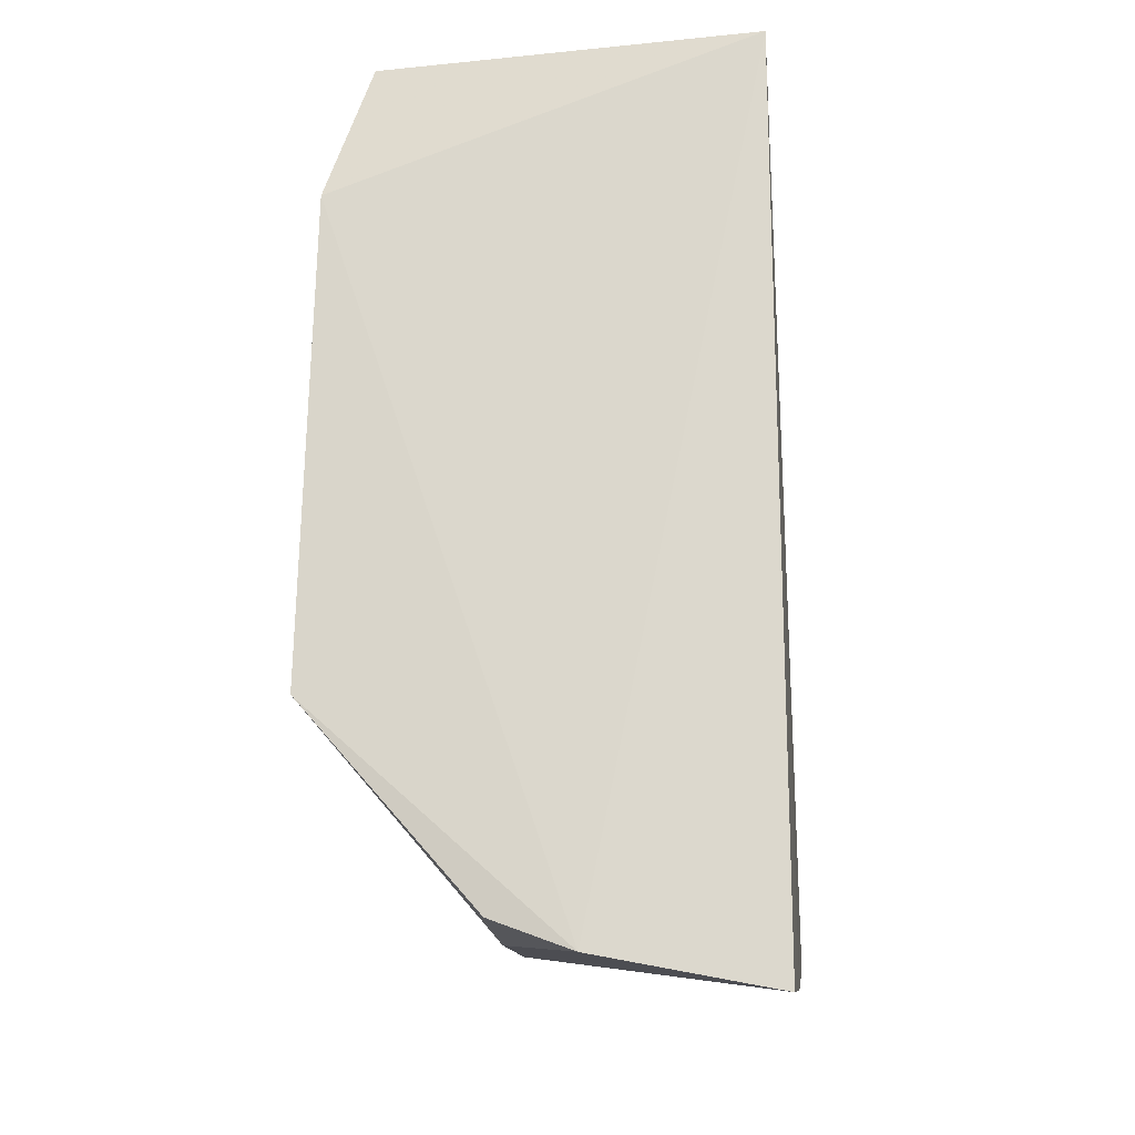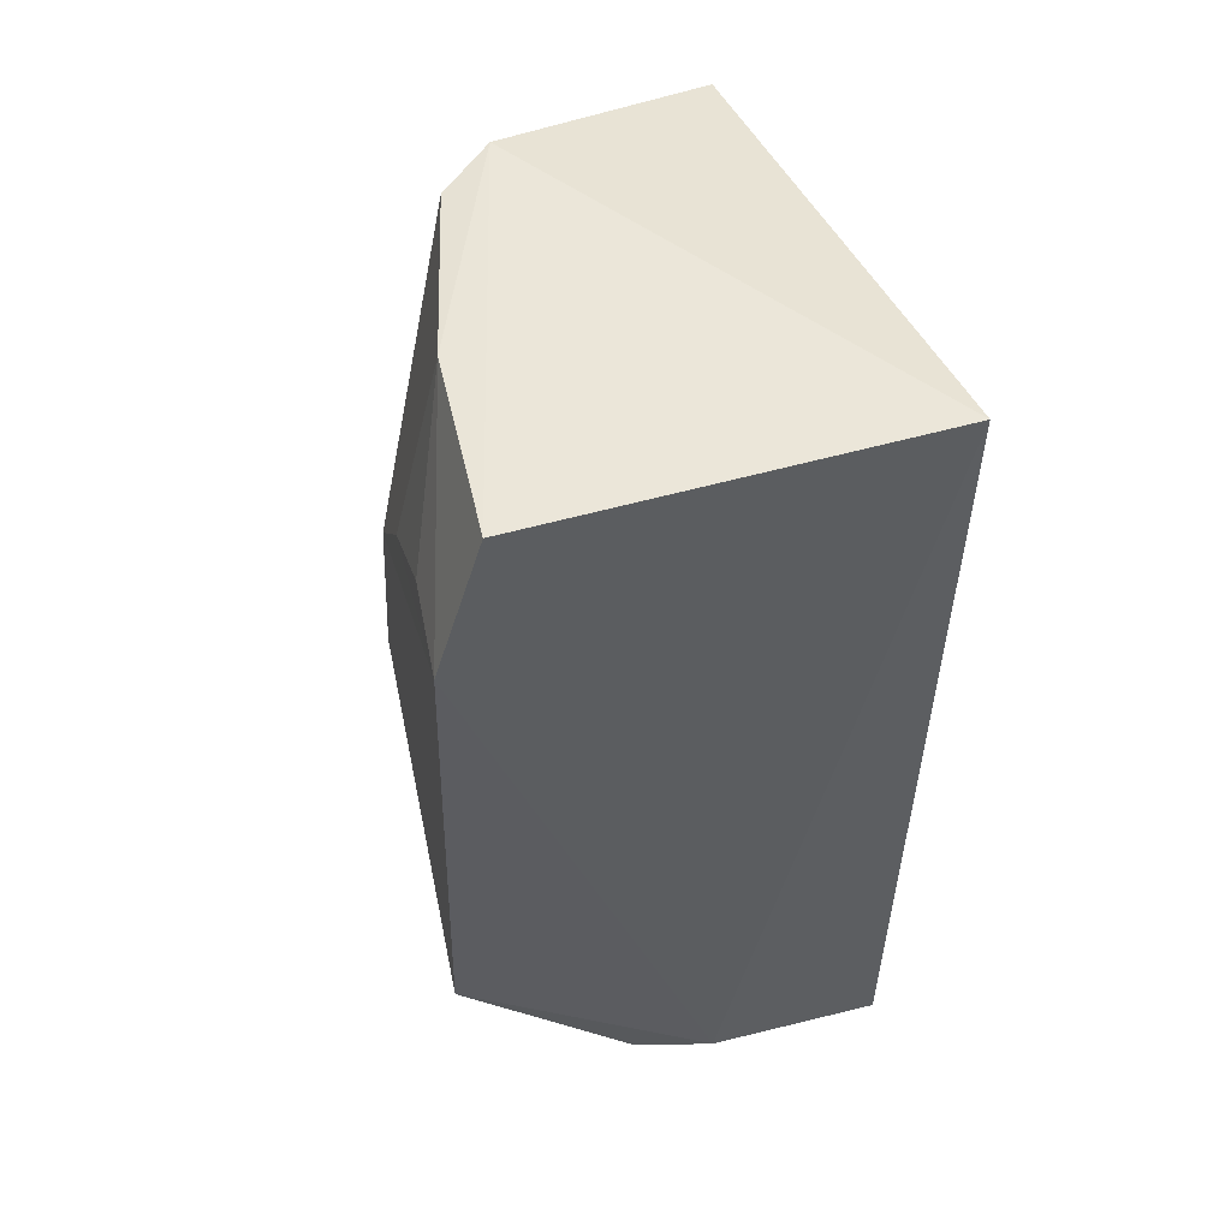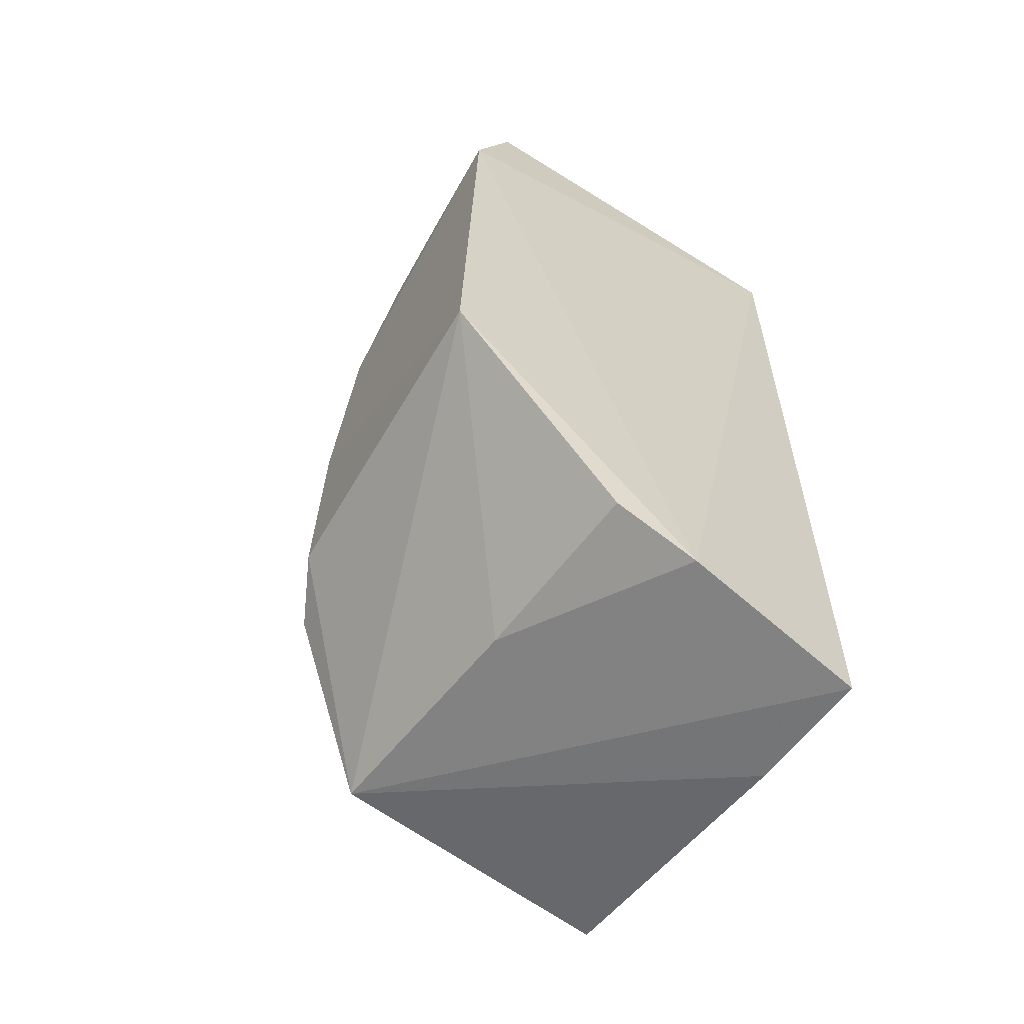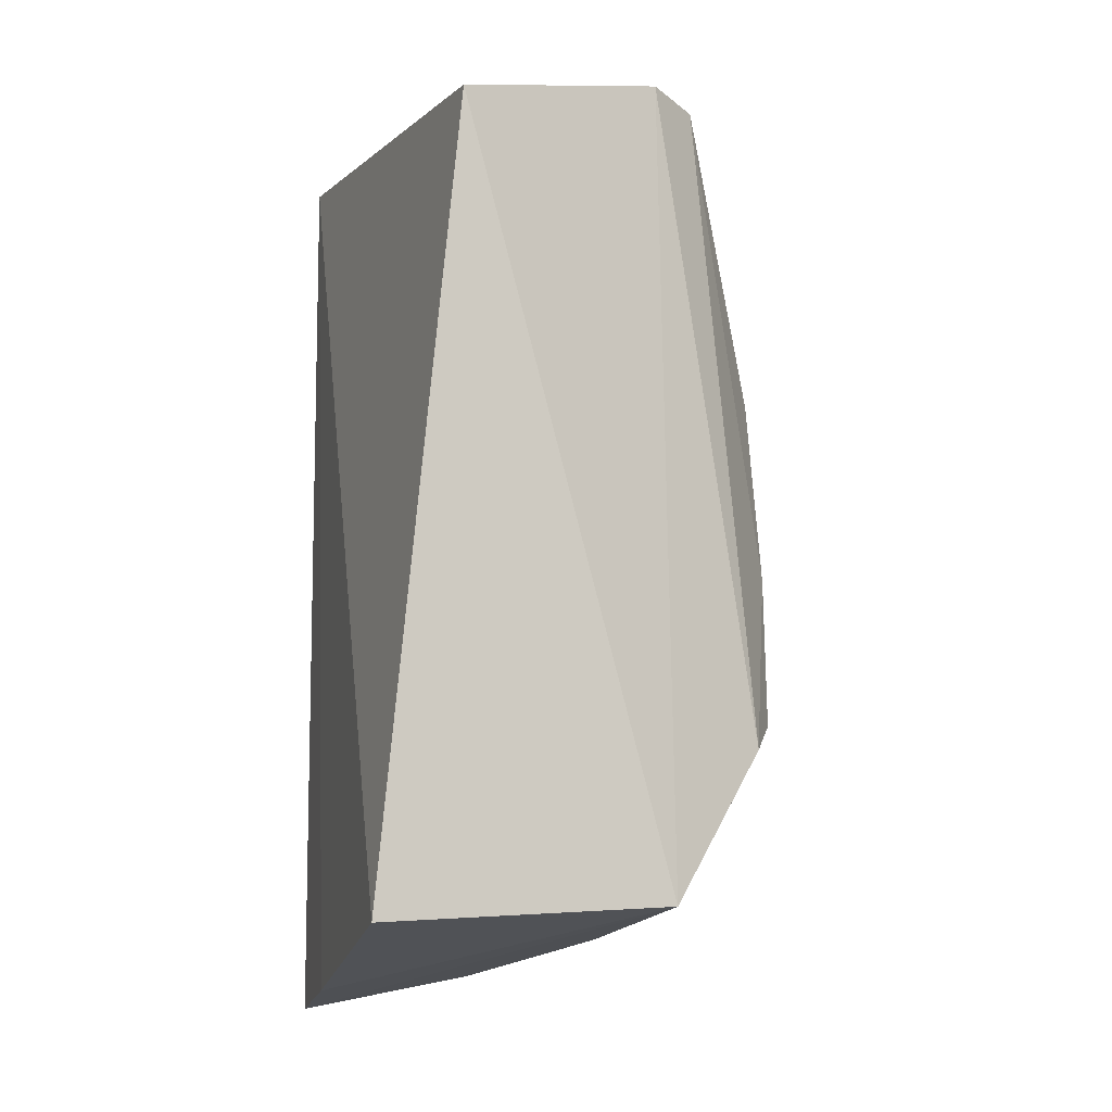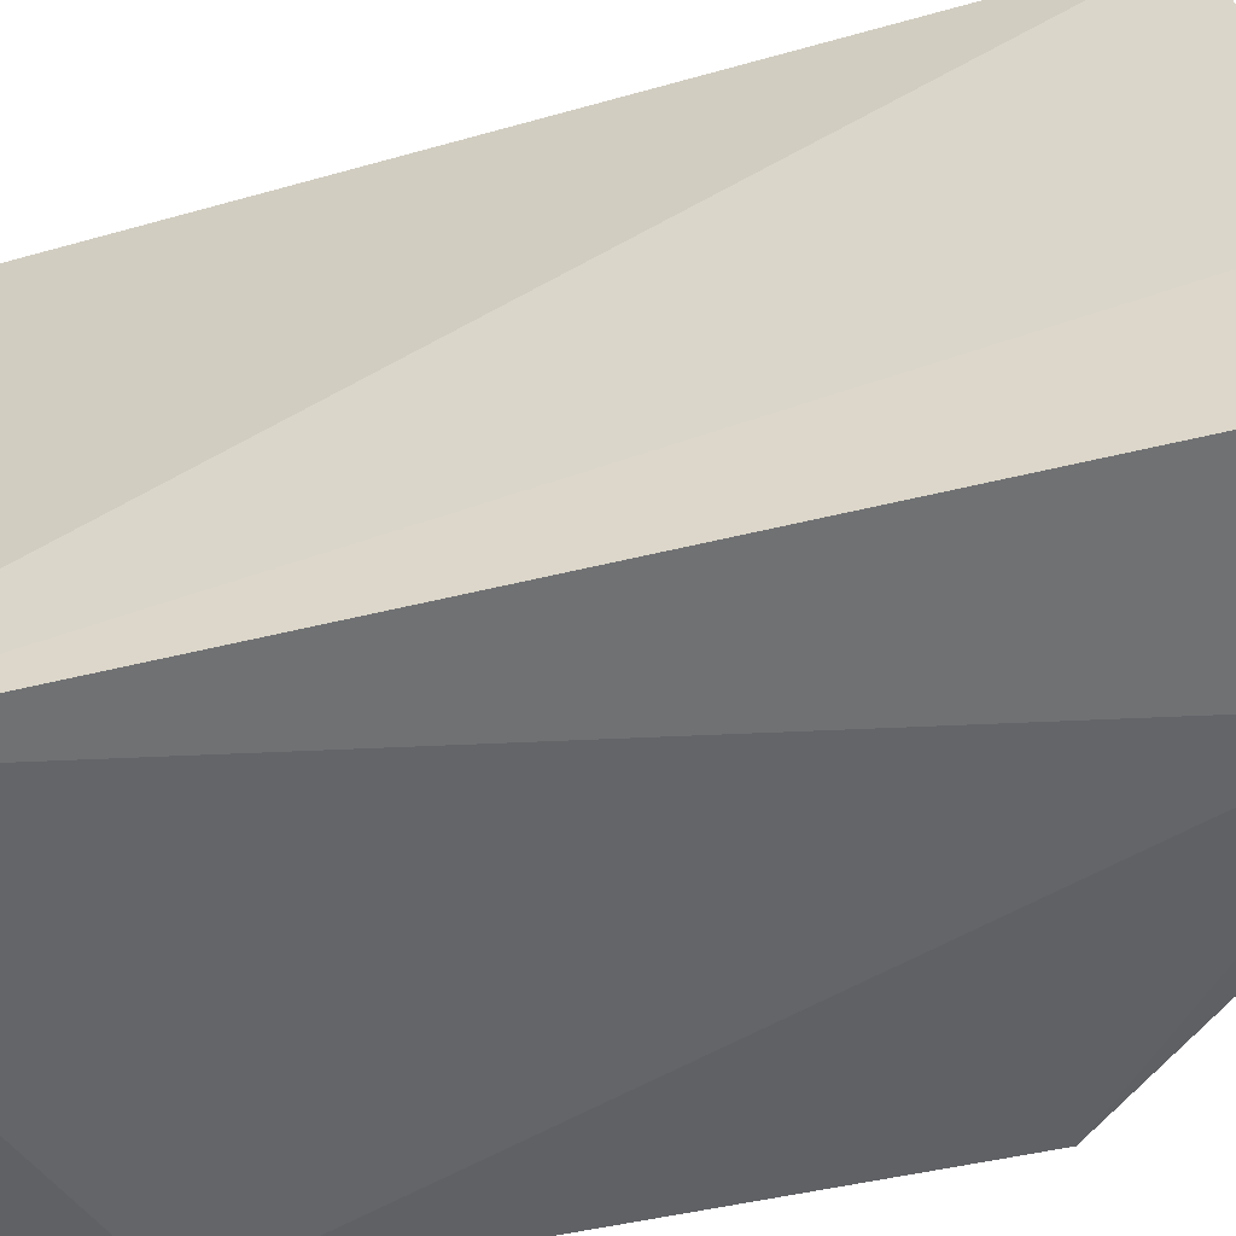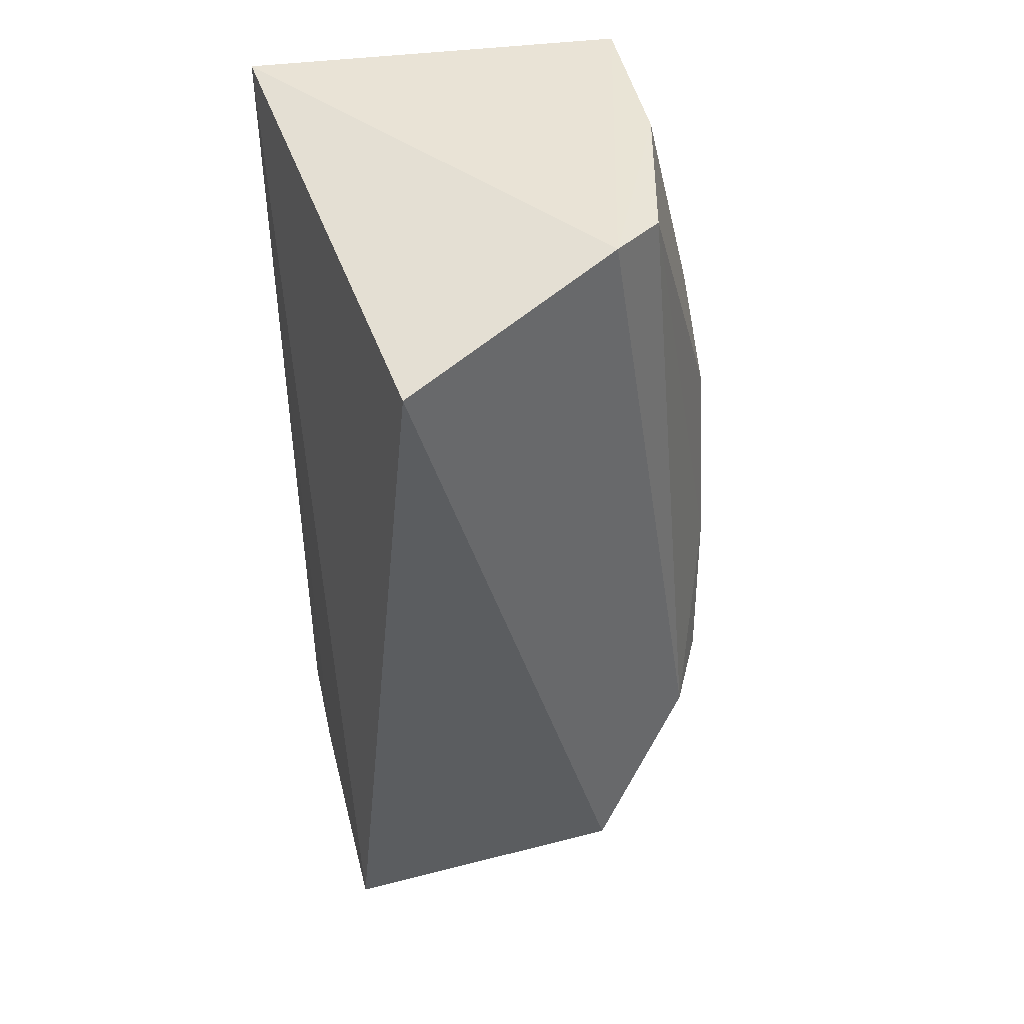
<metadata>
{"format":"obj","ext":"obj","renderer":"f3d","projection":"perspective","resolution":1024,"background":"white","views":[{"elev":-18.8,"azim":-173.9,"up":"+Y"},{"elev":52.4,"azim":164.2,"up":"+Y"},{"elev":-61.5,"azim":146.1,"up":"+Y"},{"elev":-11.4,"azim":-15.3,"up":"+Y"},{"elev":-50.9,"azim":-75.2,"up":"+Z"},{"elev":43.6,"azim":-13.4,"up":"+Y"}]}
</metadata>
<code>
v 0.2608 -0.1685 0.4008
v 0.3104 -0.1144 0.2648
v 0.306 -0.06131 0.3567
v 0.2598 0.09232 0.3901
v 0.1718 -0.1989 0.2689
v 0.3072 0.04234 0.2634
v 0.2933 -0.1198 0.3838
v 0.2548 -0.1781 0.2659
v 0.1697 -0.1738 0.4026
v 0.276 0.08997 0.3771
v 0.171 0.092 0.2652
v 0.3032 -0.1103 0.3664
v 0.2575 -0.1766 0.3241
v 0.229 -0.188 0.2645
v 0.1706 -0.1928 0.3104
v 0.1902 0.07248 0.419
v 0.3049 0.0002715 0.3465
v 0.2923 0.08681 0.2667
v 0.2894 0.08854 0.3234
v 0.3044 0.02687 0.3226
v 0.3047 0.04282 0.2937
f 6 3 2
f 7 4 1
f 10 7 3
f 10 4 7
f 12 7 1
f 12 1 2
f 12 2 3
f 12 3 7
f 13 8 2
f 13 2 1
f 14 6 2
f 14 2 8
f 14 11 6
f 14 5 11
f 14 8 13
f 14 13 1
f 14 1 5
f 15 5 1
f 15 1 9
f 15 11 5
f 15 9 11
f 16 9 1
f 16 1 4
f 16 11 9
f 16 4 11
f 17 10 3
f 17 3 6
f 18 6 11
f 18 11 4
f 19 6 18
f 19 18 4
f 19 4 10
f 20 17 6
f 20 19 10
f 20 10 17
f 21 20 6
f 21 6 19
f 21 19 20

</code>
